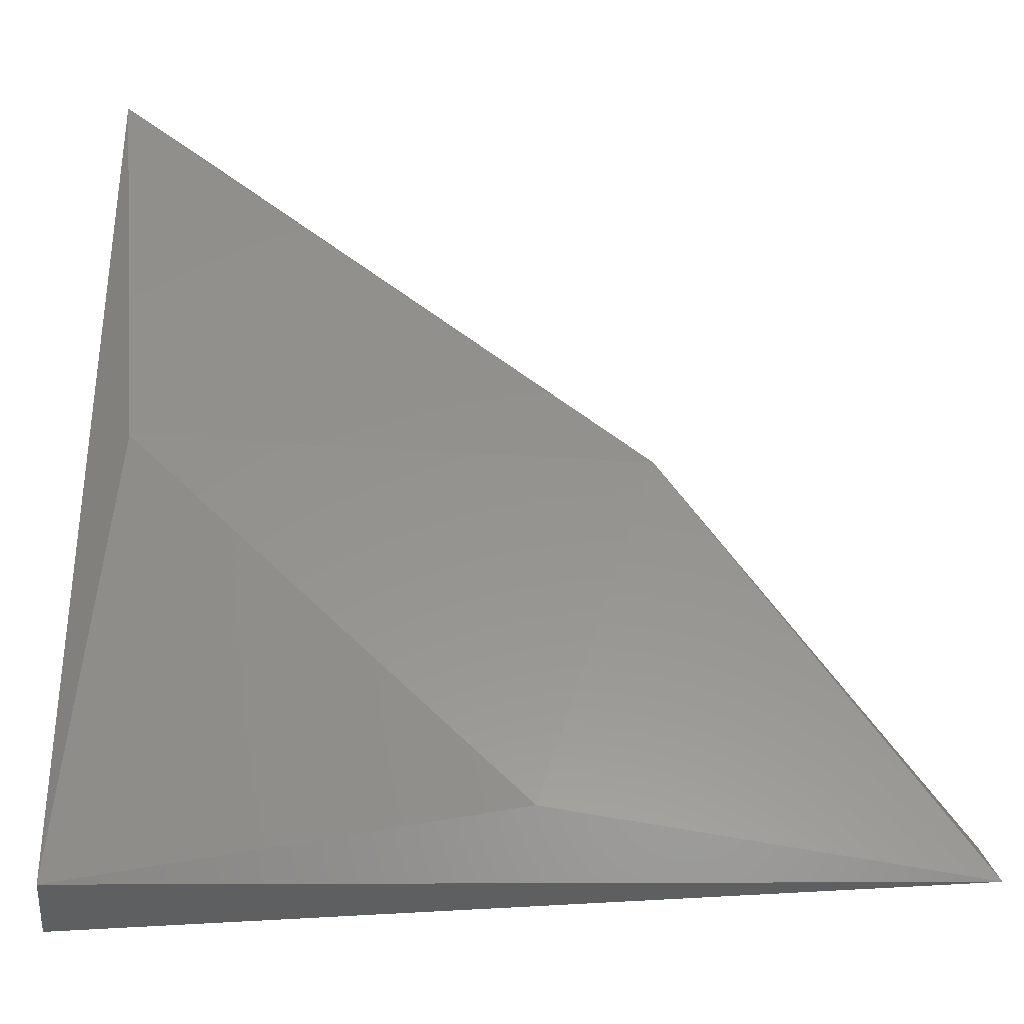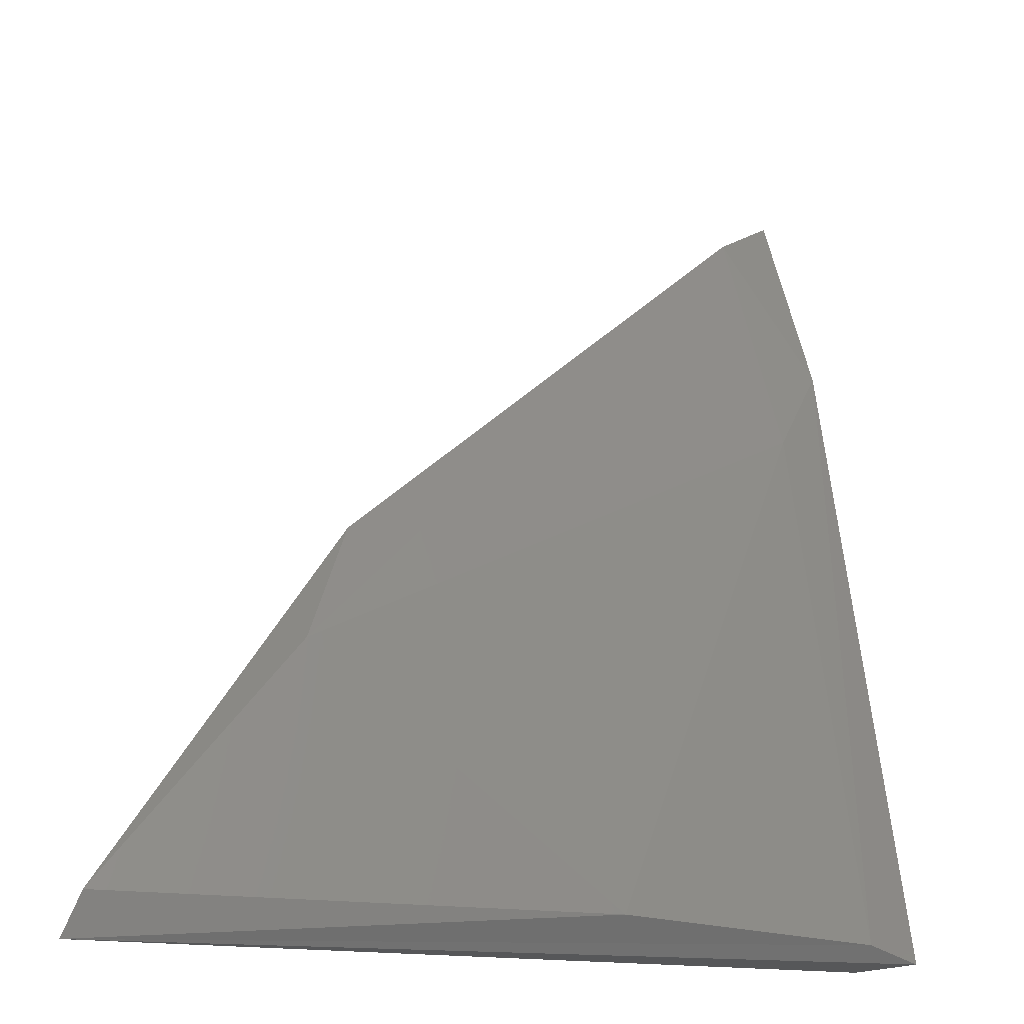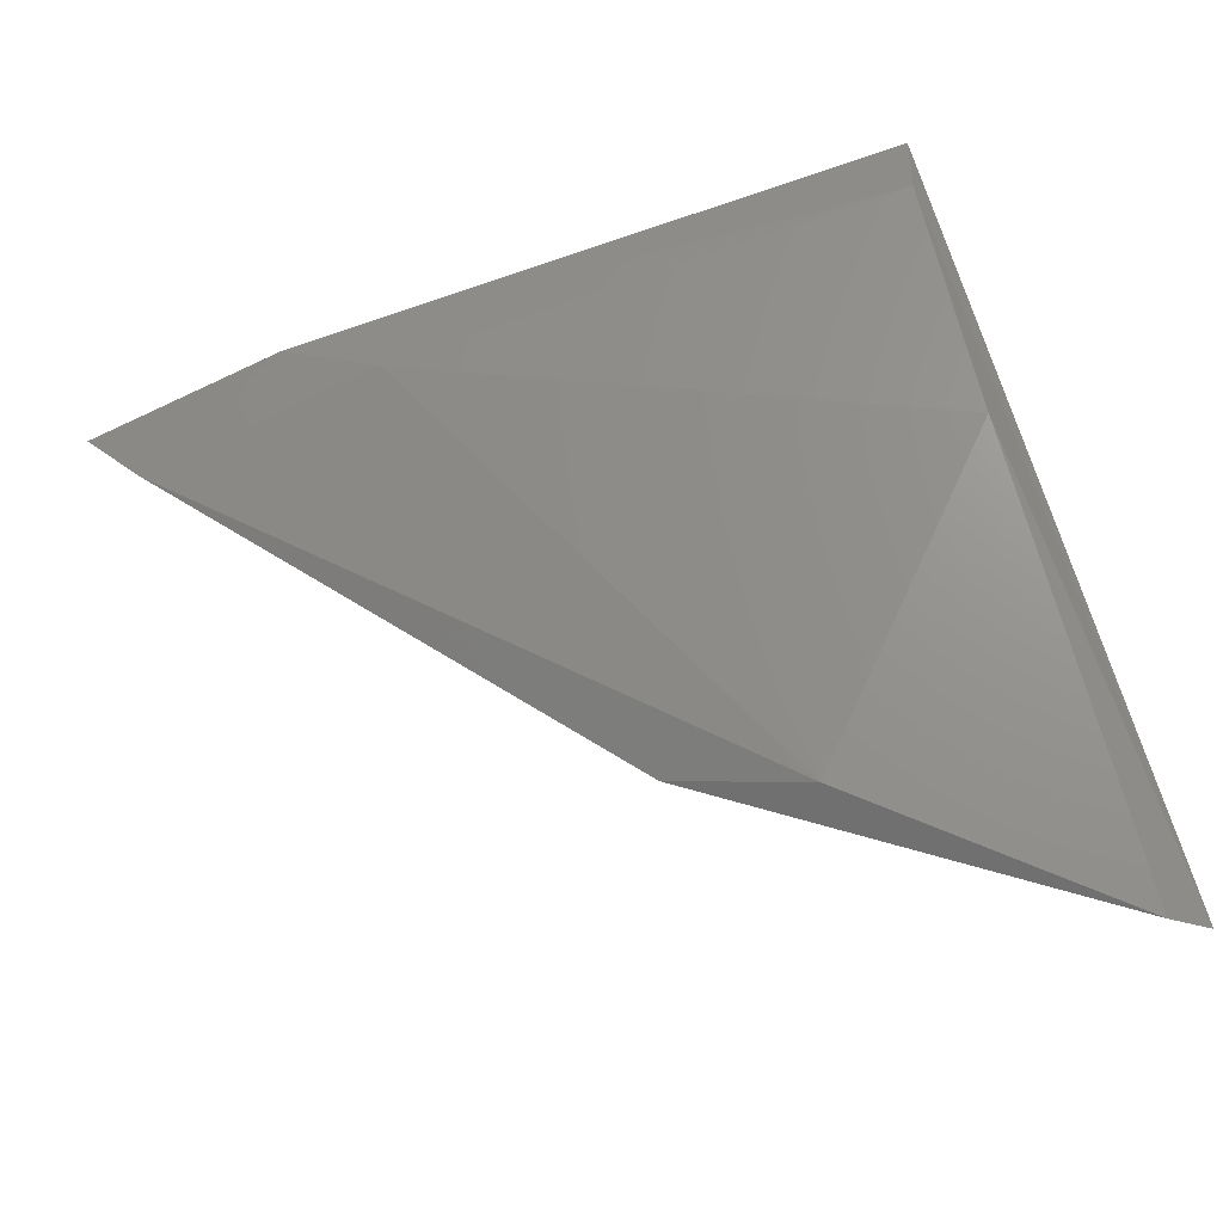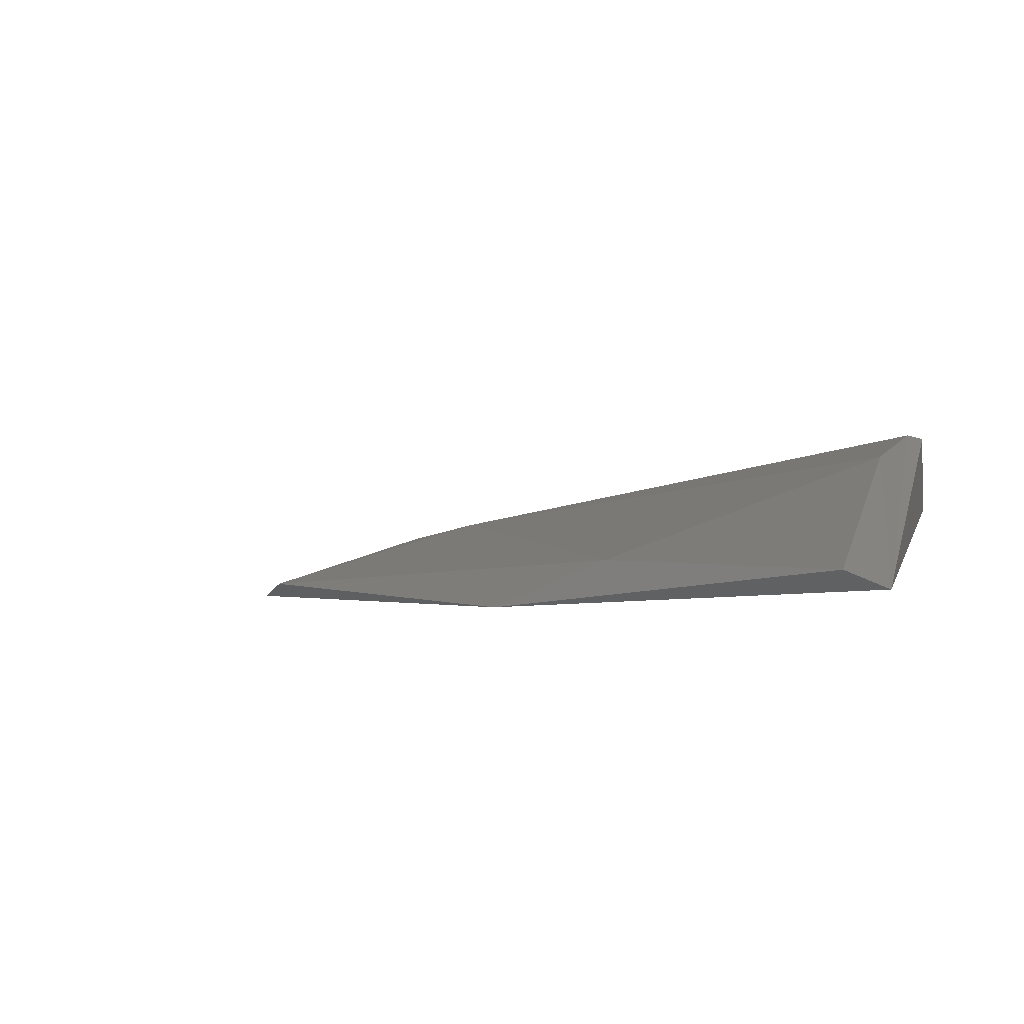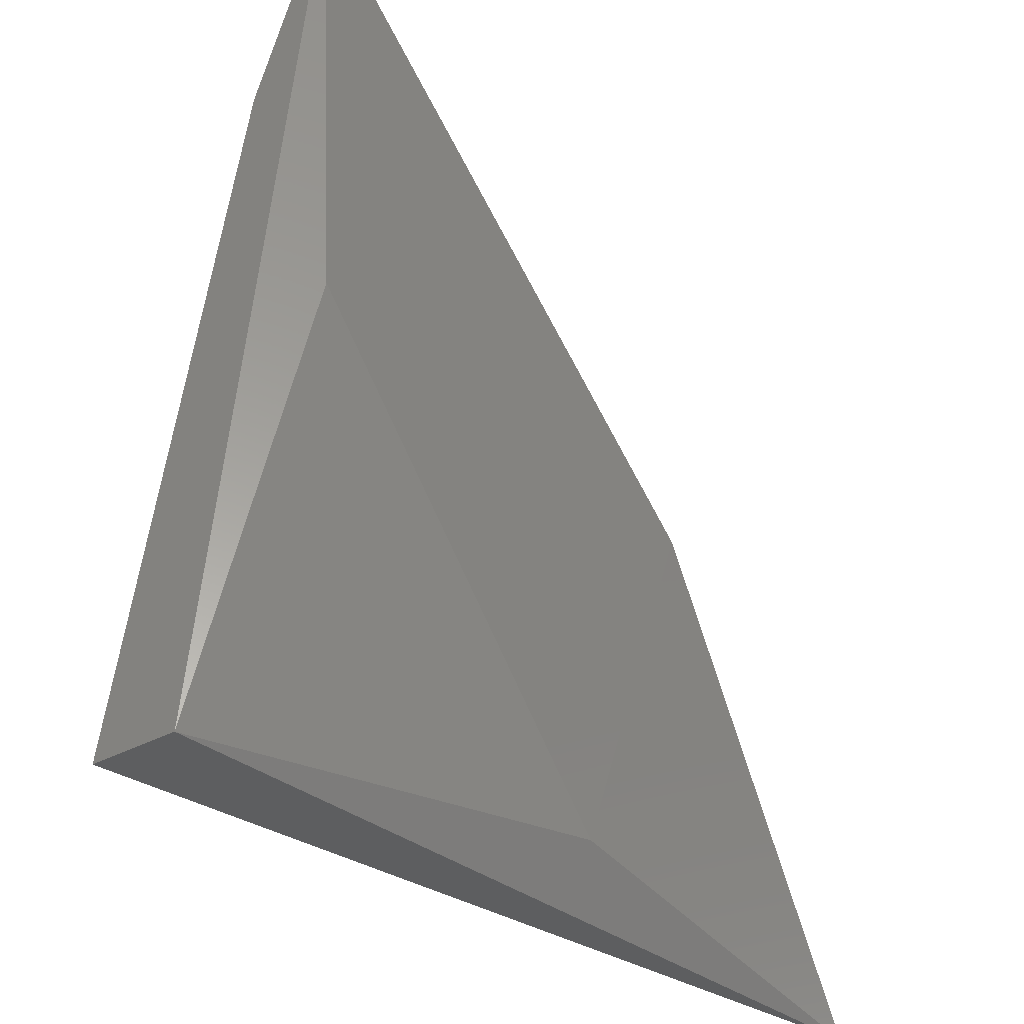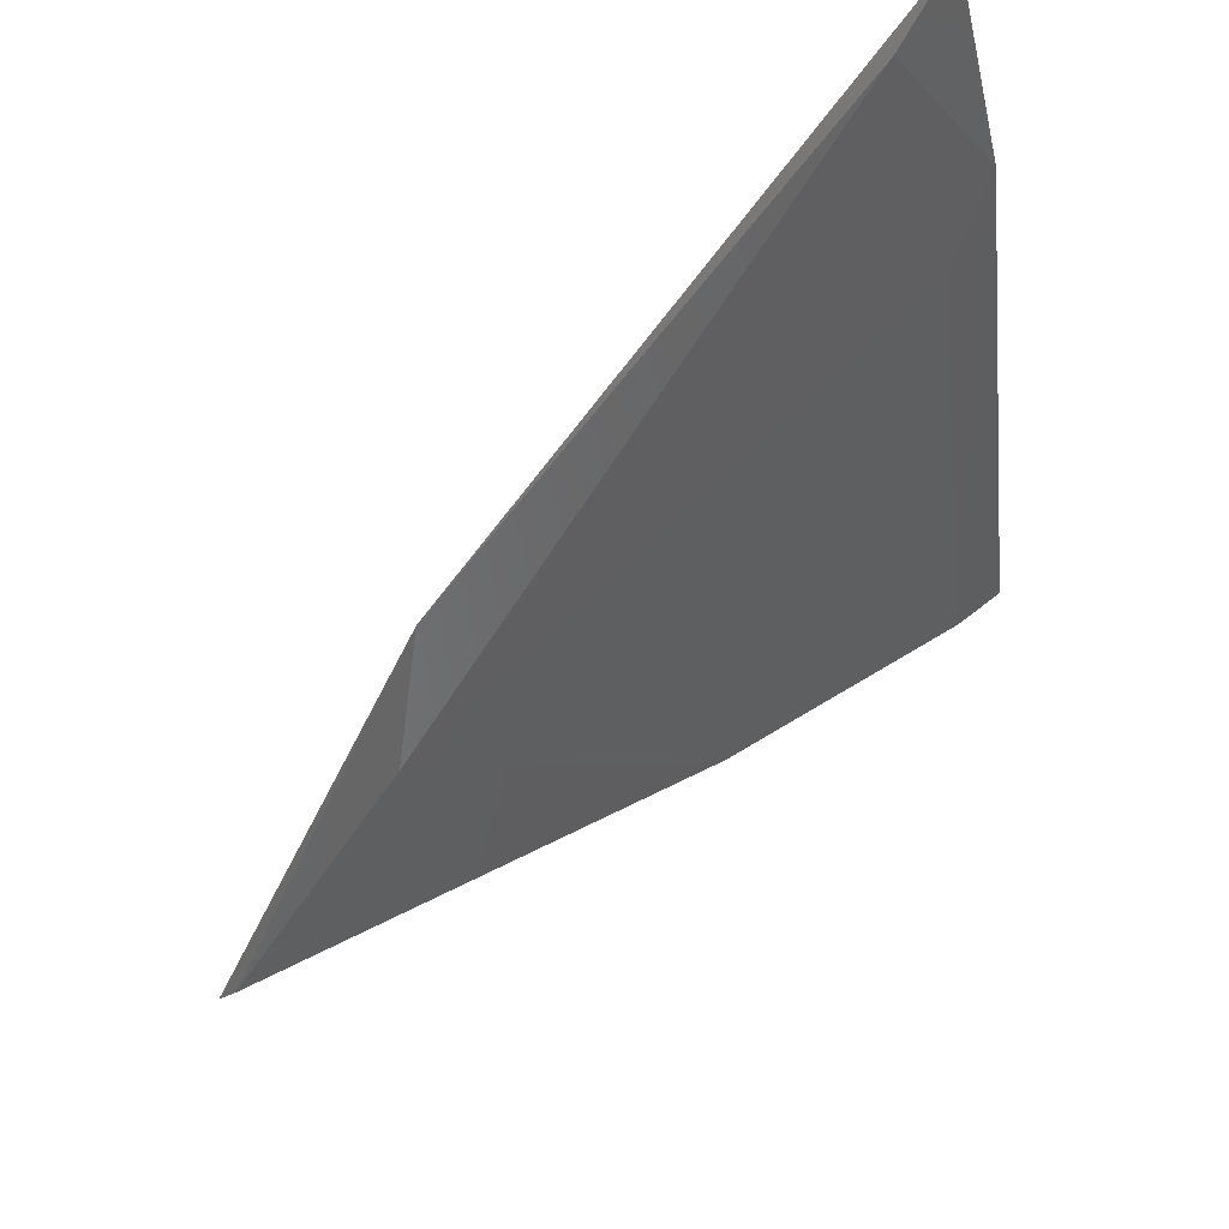
<metadata>
{"format":"stl","ext":"stl","renderer":"f3d","projection":"perspective","resolution":1024,"background":"white","views":[{"elev":-37.1,"azim":-5.4,"up":"+Z"},{"elev":-17.1,"azim":145.6,"up":"+Z"},{"elev":53.0,"azim":74.5,"up":"+Y"},{"elev":-2.7,"azim":103.6,"up":"+Y"},{"elev":-34.2,"azim":-53.1,"up":"+Z"},{"elev":67.6,"azim":138.2,"up":"+Z"}]}
</metadata>
<code>
# stl→obj: 14 verts, 24 faces
v 0.3915 0.3878 0.234
v 0.2742 0.4155 0.2357
v 0.2826 0.4155 0.2379
v 0.3205 0.4092 0.24
v 0.2742 0.4029 0.2357
v 0.2802 0.3896 0.2967
v 0.3506 0.3858 0.2943
v 0.2742 0.3882 0.3577
v 0.2826 0.4008 0.3156
v 0.3604 0.3924 0.2757
v 0.3348 0.3898 0.2427
v 0.2742 0.3987 0.3283
v 0.2847 0.3903 0.3514
v 0.3898 0.3903 0.24
f 1 2 3
f 1 3 4
f 5 2 1
f 6 7 8
f 6 8 5
f 9 10 4
f 11 1 7
f 11 7 6
f 11 6 5
f 11 5 1
f 12 2 5
f 12 5 8
f 13 10 9
f 13 9 12
f 13 12 8
f 13 8 7
f 13 7 10
f 14 1 4
f 14 4 10
f 14 10 7
f 14 7 1
f 3 2 12
f 3 12 9
f 3 9 4

</code>
